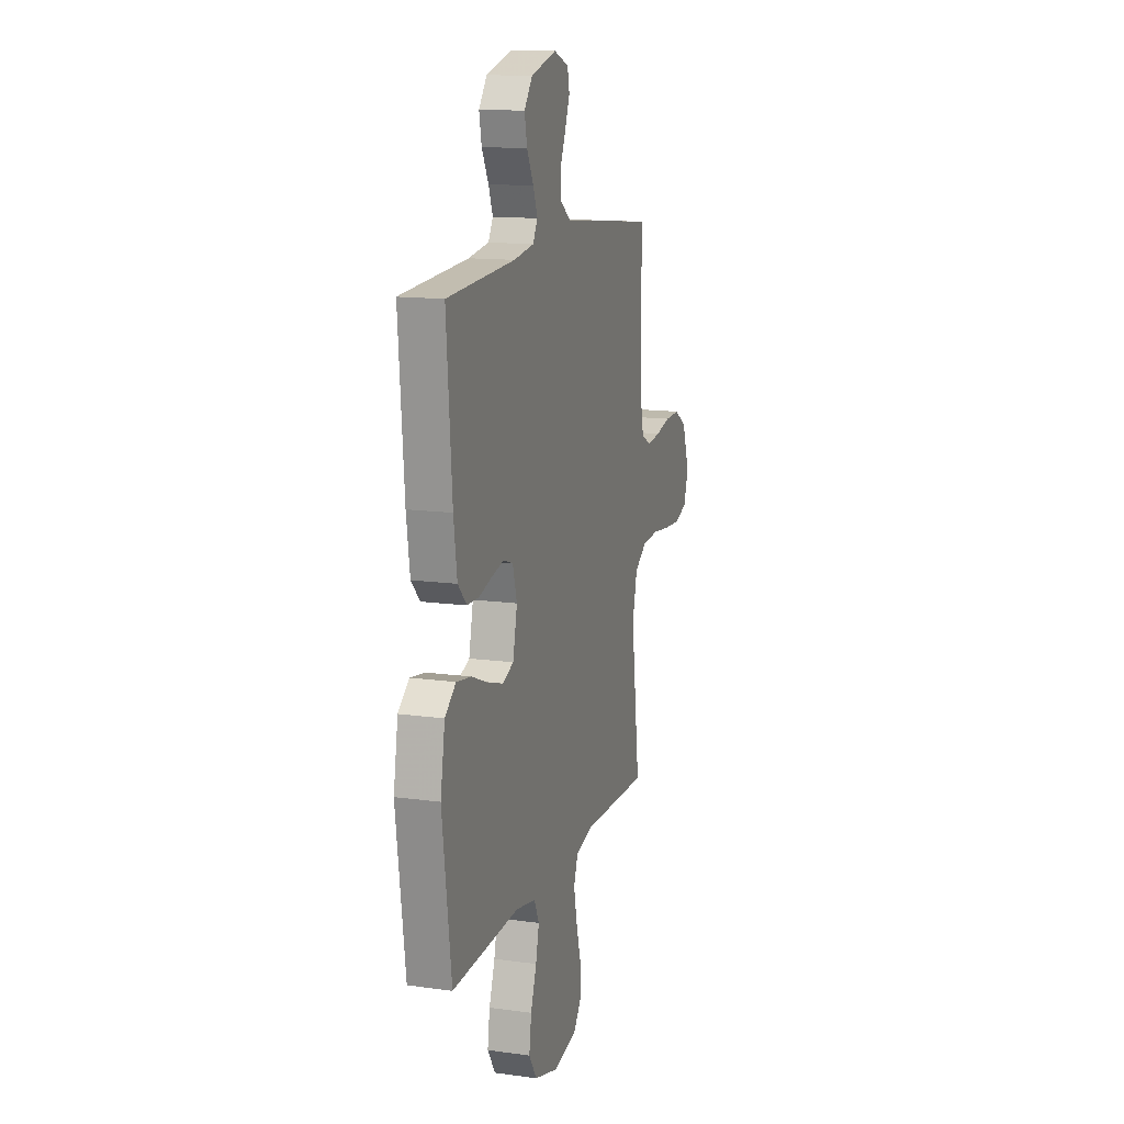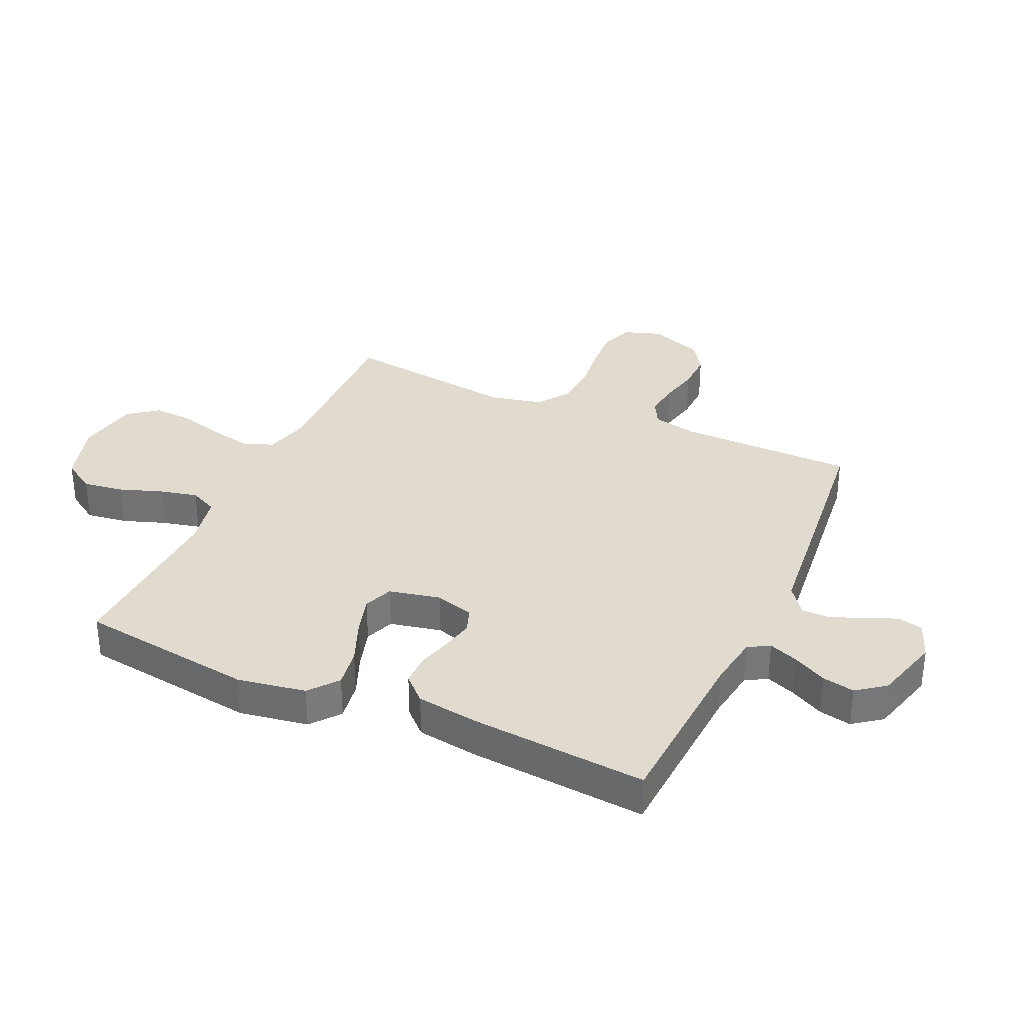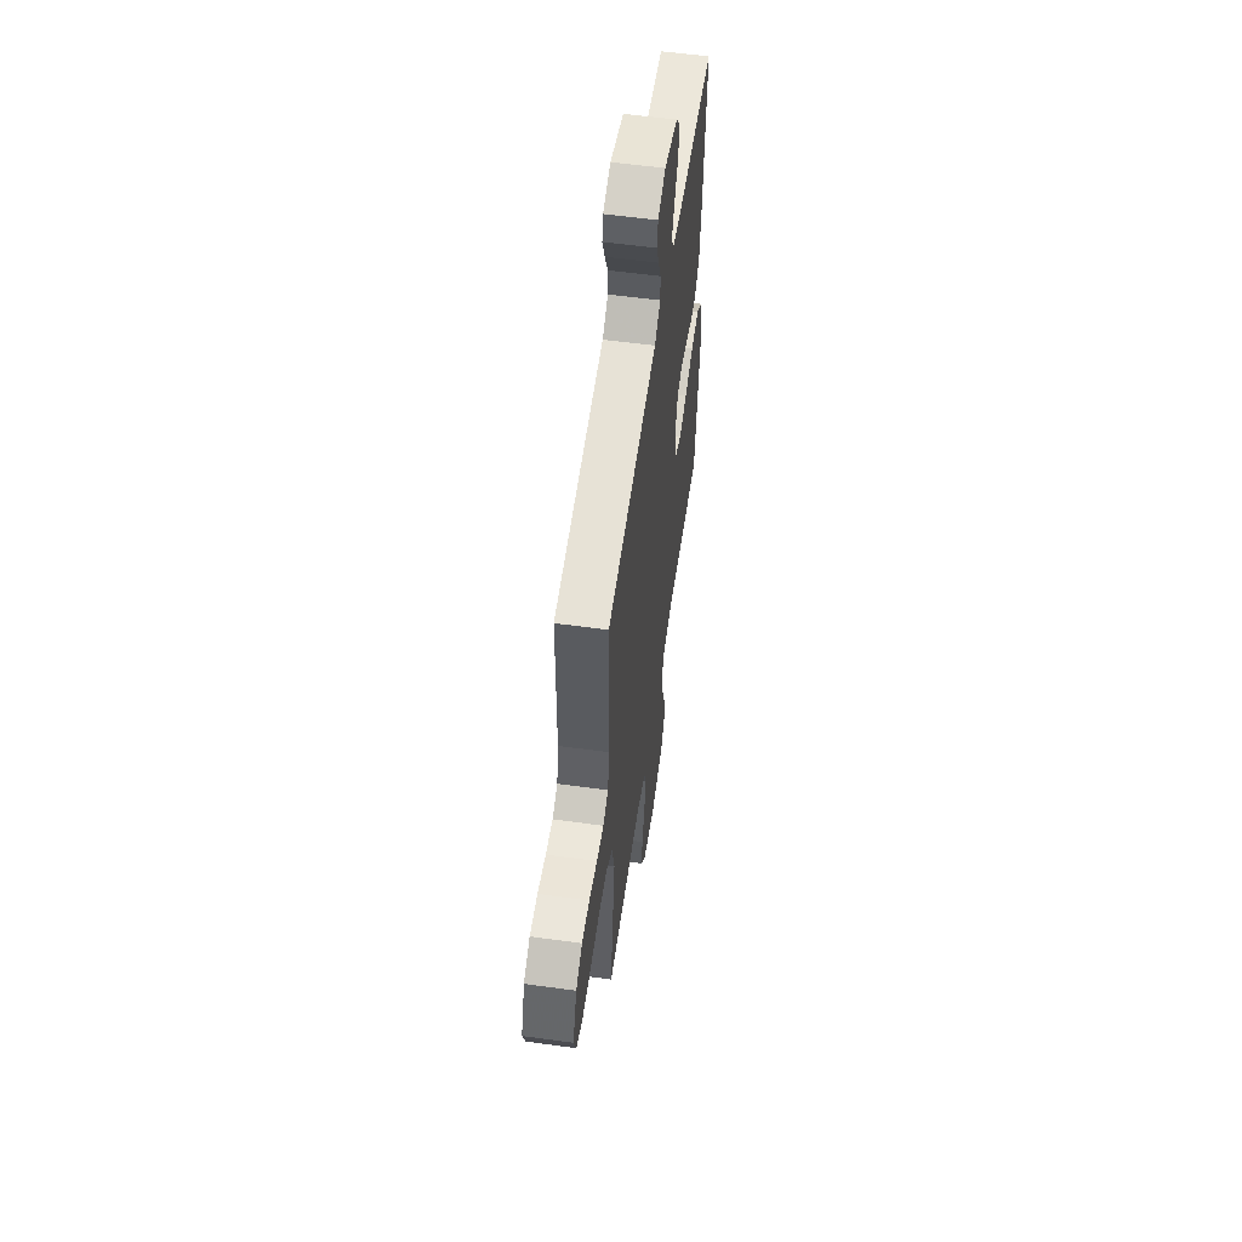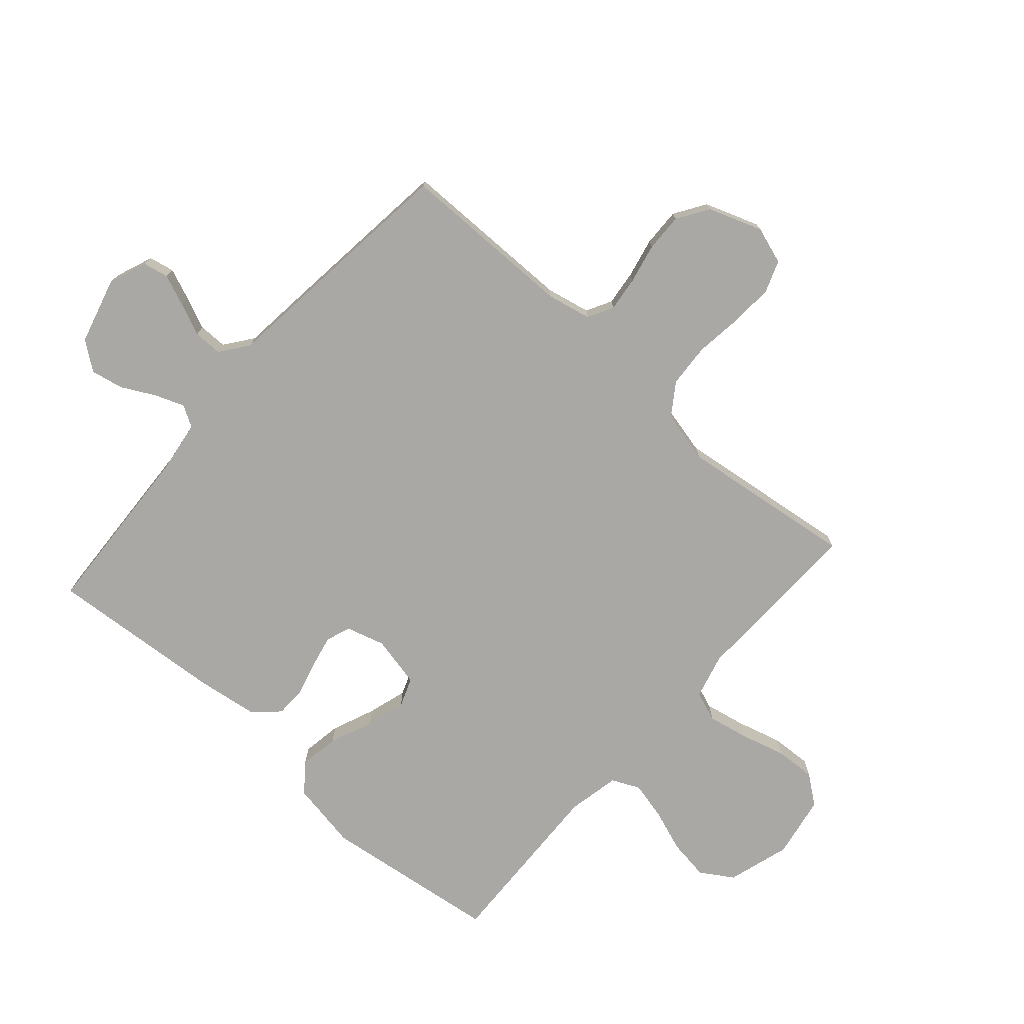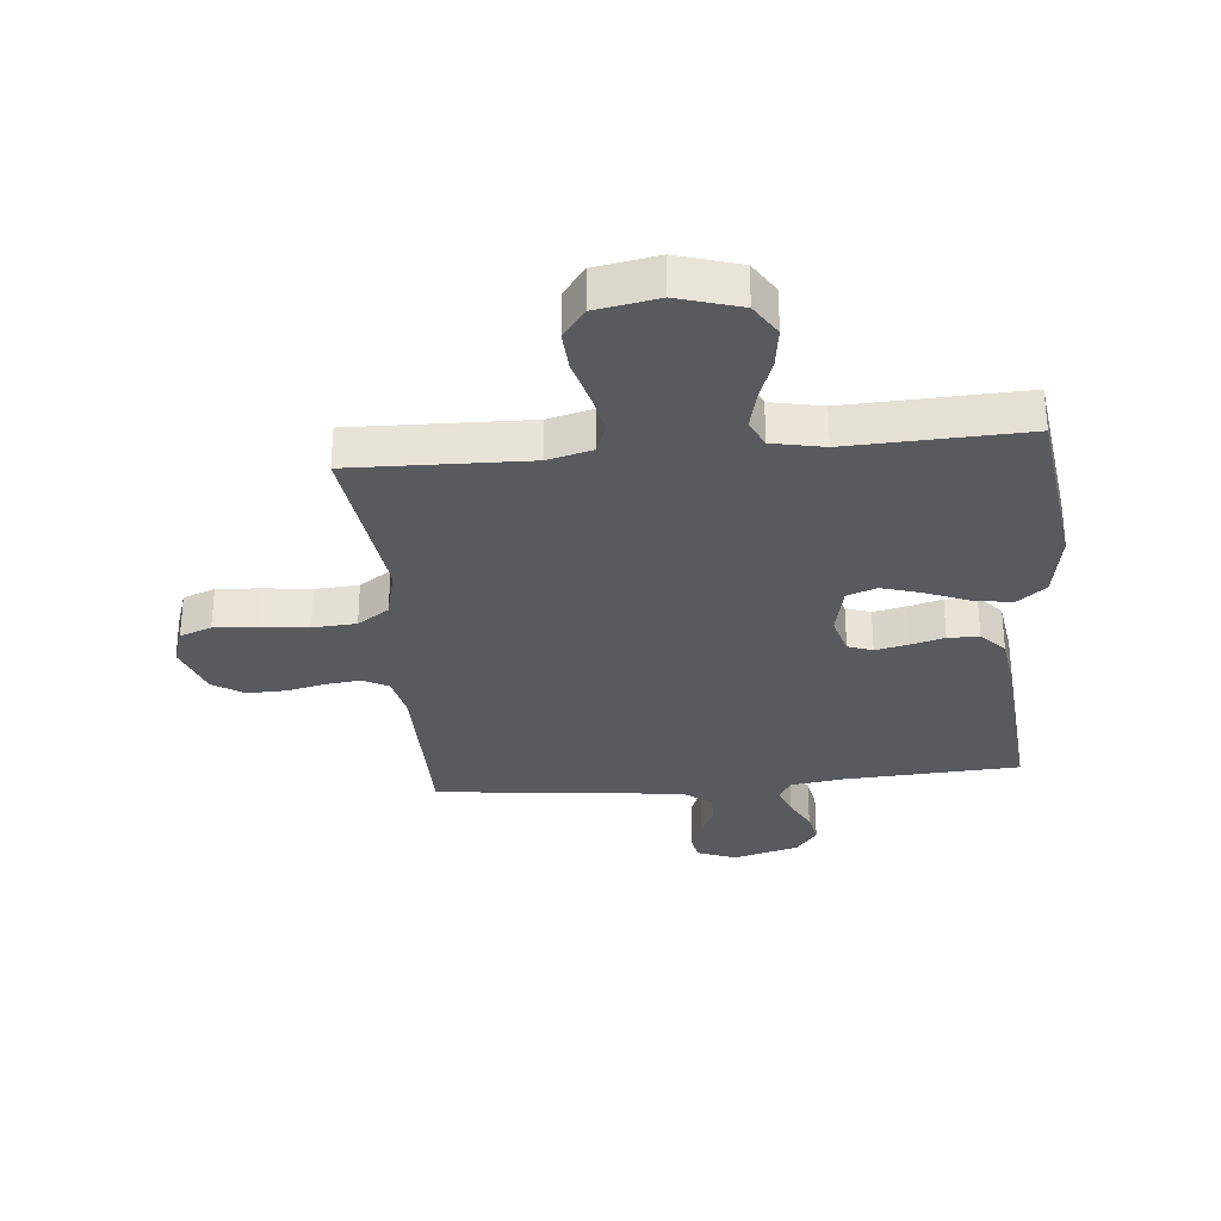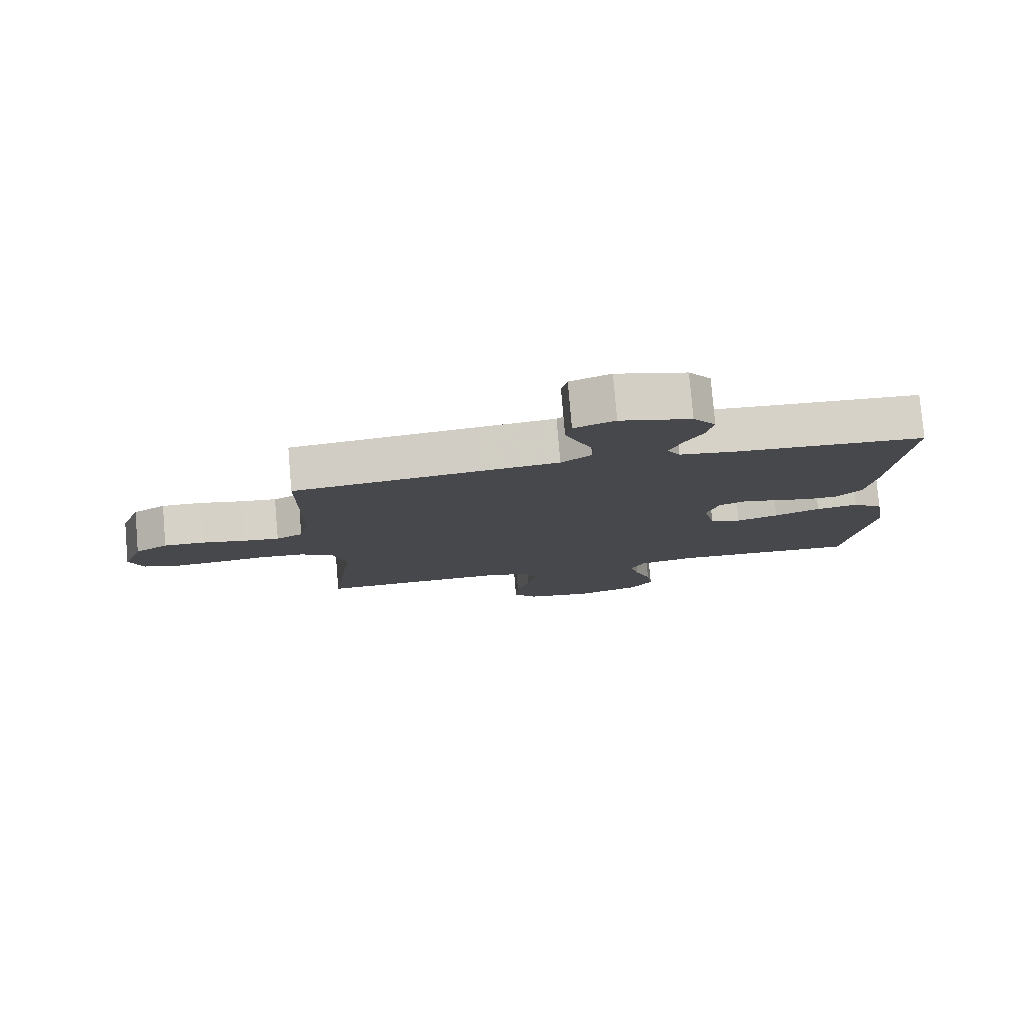
<metadata>
{"format":"obj","ext":"obj","renderer":"f3d","projection":"perspective","resolution":1024,"background":"white","views":[{"elev":13.8,"azim":-72.9,"up":"+Z"},{"elev":33.4,"azim":-65.5,"up":"+Y"},{"elev":56.9,"azim":98.2,"up":"+Z"},{"elev":-75.1,"azim":48.5,"up":"+Y"},{"elev":-31.0,"azim":-174.7,"up":"+Y"},{"elev":79.3,"azim":175.1,"up":"+Z"}]}
</metadata>
<code>
v -0.5 0.07 0.5
v -0.2 0.07 0.517
v -0.11 0.07 0.53
v -0.089 0.07 0.566
v -0.108 0.07 0.616
v -0.138 0.07 0.673
v -0.149 0.07 0.728
v -0.113 0.07 0.776
v 0 0.07 0.807
v 0.065 0.07 0.782
v 0.074 0.07 0.739
v 0.053 0.07 0.686
v 0.029 0.07 0.631
v 0.029 0.07 0.582
v 0.077 0.07 0.546
v 0.2 0.07 0.533
v 0.5 0.07 0.5
v 0.502 0.07 0.2
v 0.518 0.07 0.125
v 0.561 0.07 0.102
v 0.62 0.07 0.109
v 0.688 0.07 0.124
v 0.753 0.07 0.126
v 0.806 0.07 0.092
v 0.839 0.07 0
v 0.818 0.07 -0.063
v 0.764 0.07 -0.083
v 0.691 0.07 -0.079
v 0.61 0.07 -0.069
v 0.536 0.07 -0.074
v 0.482 0.07 -0.111
v 0.461 0.07 -0.2
v 0.5 0.07 -0.5
v 0.2 0.07 -0.492
v 0.124 0.07 -0.512
v 0.105 0.07 -0.563
v 0.119 0.07 -0.632
v 0.14 0.07 -0.708
v 0.144 0.07 -0.777
v 0.106 0.07 -0.827
v 0 0.07 -0.846
v -0.106 0.07 -0.814
v -0.141 0.07 -0.759
v -0.131 0.07 -0.69
v -0.105 0.07 -0.617
v -0.09 0.07 -0.553
v -0.112 0.07 -0.506
v -0.2 0.07 -0.488
v -0.5 0.07 -0.5
v -0.54 0.07 -0.2
v -0.52 0.07 -0.084
v -0.471 0.07 -0.045
v -0.404 0.07 -0.056
v -0.331 0.07 -0.086
v -0.264 0.07 -0.106
v -0.214 0.07 -0.087
v -0.195 0.07 0
v -0.214 0.07 0.066
v -0.256 0.07 0.081
v -0.311 0.07 0.069
v -0.369 0.07 0.053
v -0.422 0.07 0.054
v -0.461 0.07 0.095
v -0.476 0.07 0.2
v -0.5 0 0.5
v -0.2 0 0.517
v -0.11 0 0.53
v -0.089 0 0.566
v -0.108 0 0.616
v -0.138 0 0.673
v -0.149 0 0.728
v -0.113 0 0.776
v 0 0 0.807
v 0.065 0 0.782
v 0.074 0 0.739
v 0.053 0 0.686
v 0.029 0 0.631
v 0.029 0 0.582
v 0.077 0 0.546
v 0.2 0 0.533
v 0.5 0 0.5
v 0.502 0 0.2
v 0.518 0 0.125
v 0.561 0 0.102
v 0.62 0 0.109
v 0.688 0 0.124
v 0.753 0 0.126
v 0.806 0 0.092
v 0.839 0 0
v 0.818 0 -0.063
v 0.764 0 -0.083
v 0.691 0 -0.079
v 0.61 0 -0.069
v 0.536 0 -0.074
v 0.482 0 -0.111
v 0.461 0 -0.2
v 0.5 0 -0.5
v 0.2 0 -0.492
v 0.124 0 -0.512
v 0.105 0 -0.563
v 0.119 0 -0.632
v 0.14 0 -0.708
v 0.144 0 -0.777
v 0.106 0 -0.827
v 0 0 -0.846
v -0.106 0 -0.814
v -0.141 0 -0.759
v -0.131 0 -0.69
v -0.105 0 -0.617
v -0.09 0 -0.553
v -0.112 0 -0.506
v -0.2 0 -0.488
v -0.5 0 -0.5
v -0.54 0 -0.2
v -0.52 0 -0.084
v -0.471 0 -0.045
v -0.404 0 -0.056
v -0.331 0 -0.086
v -0.264 0 -0.106
v -0.214 0 -0.087
v -0.195 0 0
v -0.214 0 0.066
v -0.256 0 0.081
v -0.311 0 0.069
v -0.369 0 0.053
v -0.422 0 0.054
v -0.461 0 0.095
v -0.476 0 0.2
f 64 1 2
f 63 64 2
f 62 63 2
f 61 62 2
f 60 61 2
f 59 60 2 3
f 58 59 3 4
f 57 58 4
f 52 53 54
f 51 52 54
f 50 51 54
f 49 50 54
f 48 49 54
f 47 48 54 55
f 46 47 55 56
f 43 44 45
f 42 43 45
f 41 42 45
f 40 41 45
f 39 40 45
f 38 39 45
f 37 38 45
f 36 37 45 46
f 46 56 57
f 36 46 57
f 35 36 57
f 32 33 34
f 35 57 4
f 34 35 4
f 32 34 4
f 31 32 4
f 27 28 29
f 26 27 29
f 25 26 29
f 24 25 29
f 23 24 29
f 22 23 29
f 21 22 29
f 20 21 29 30
f 15 16 17 18
f 14 15 18 19
f 11 12 13
f 10 11 13
f 9 10 13
f 8 9 13
f 7 8 13
f 6 7 13
f 5 6 13
f 5 13 14
f 4 5 14 19
f 19 20 30 31
f 4 19 31
f 66 65 128
f 66 128 127
f 66 127 126
f 66 126 125
f 66 125 124
f 67 66 124 123
f 68 67 123 122
f 68 122 121
f 118 117 116
f 118 116 115
f 118 115 114
f 118 114 113
f 118 113 112
f 119 118 112 111
f 120 119 111 110
f 109 108 107
f 109 107 106
f 109 106 105
f 109 105 104
f 109 104 103
f 109 103 102
f 109 102 101
f 110 109 101 100
f 121 120 110
f 121 110 100
f 121 100 99
f 98 97 96
f 68 121 99
f 68 99 98
f 68 98 96
f 68 96 95
f 93 92 91
f 93 91 90
f 93 90 89
f 93 89 88
f 93 88 87
f 93 87 86
f 93 86 85
f 94 93 85 84
f 82 81 80 79
f 83 82 79 78
f 77 76 75
f 77 75 74
f 77 74 73
f 77 73 72
f 77 72 71
f 77 71 70
f 77 70 69
f 78 77 69
f 83 78 69 68
f 95 94 84 83
f 95 83 68
f 1 65 66 2
f 2 66 67 3
f 3 67 68 4
f 4 68 69 5
f 5 69 70 6
f 6 70 71 7
f 7 71 72 8
f 8 72 73 9
f 9 73 74 10
f 10 74 75 11
f 11 75 76 12
f 12 76 77 13
f 13 77 78 14
f 14 78 79 15
f 15 79 80 16
f 16 80 81 17
f 17 81 82 18
f 18 82 83 19
f 19 83 84 20
f 20 84 85 21
f 21 85 86 22
f 22 86 87 23
f 23 87 88 24
f 24 88 89 25
f 25 89 90 26
f 26 90 91 27
f 27 91 92 28
f 28 92 93 29
f 29 93 94 30
f 30 94 95 31
f 31 95 96 32
f 32 96 97 33
f 33 97 98 34
f 34 98 99 35
f 35 99 100 36
f 36 100 101 37
f 37 101 102 38
f 38 102 103 39
f 39 103 104 40
f 40 104 105 41
f 41 105 106 42
f 42 106 107 43
f 43 107 108 44
f 44 108 109 45
f 45 109 110 46
f 46 110 111 47
f 47 111 112 48
f 48 112 113 49
f 49 113 114 50
f 50 114 115 51
f 51 115 116 52
f 52 116 117 53
f 53 117 118 54
f 54 118 119 55
f 55 119 120 56
f 56 120 121 57
f 57 121 122 58
f 58 122 123 59
f 59 123 124 60
f 60 124 125 61
f 61 125 126 62
f 62 126 127 63
f 63 127 128 64
f 64 128 65 1

</code>
